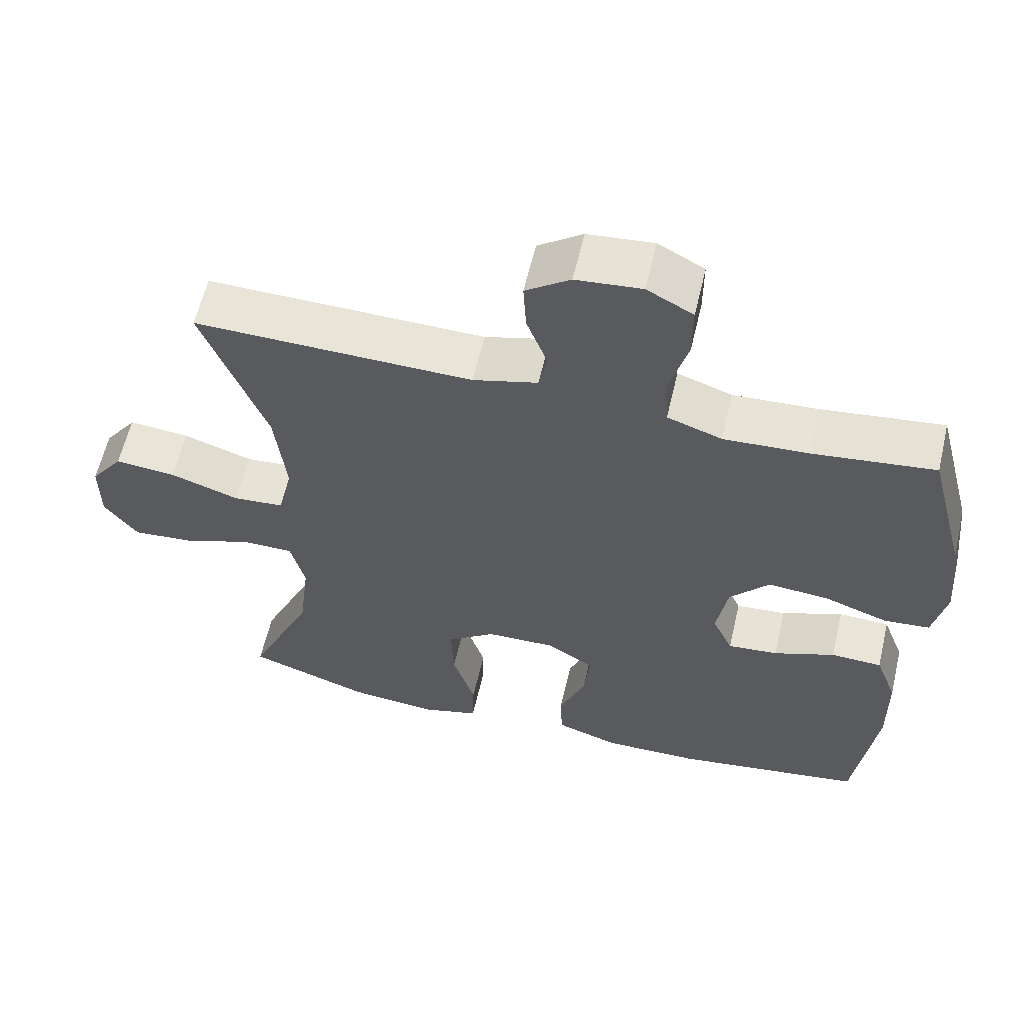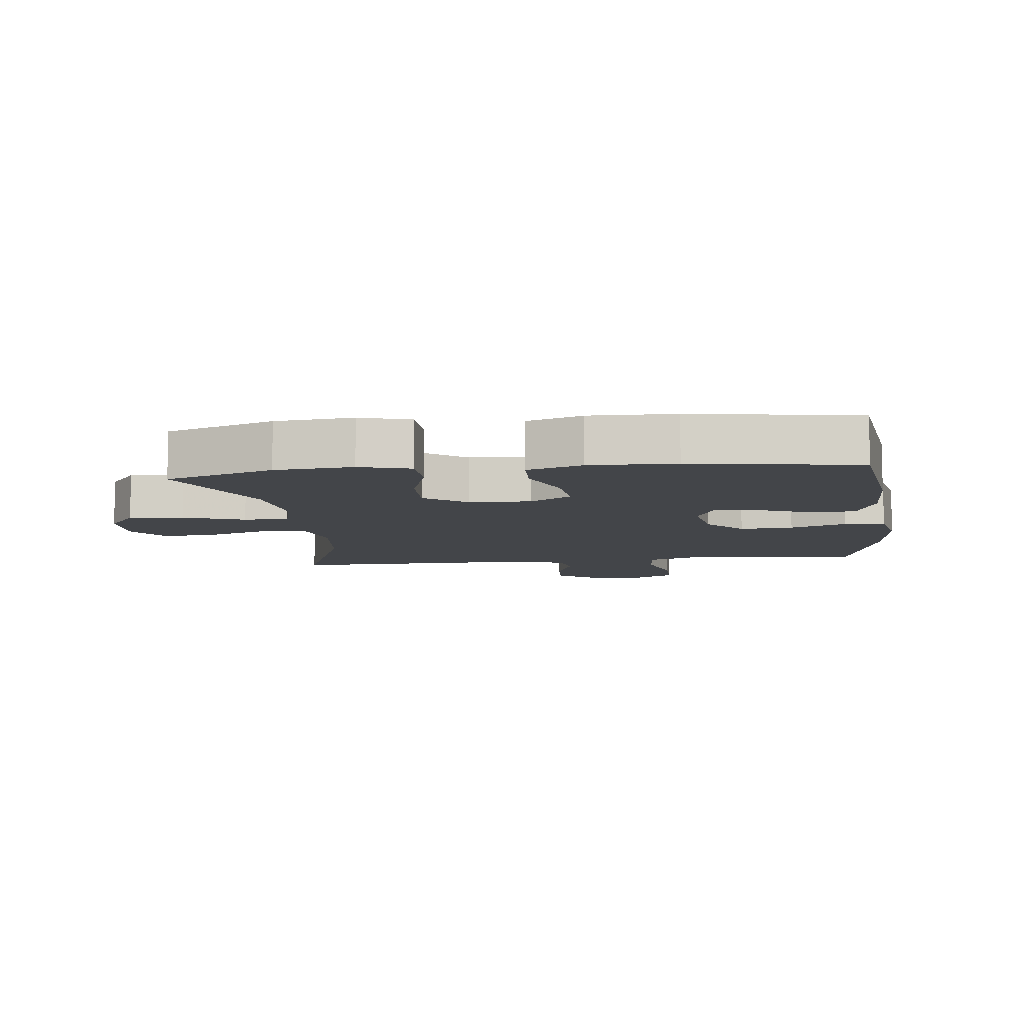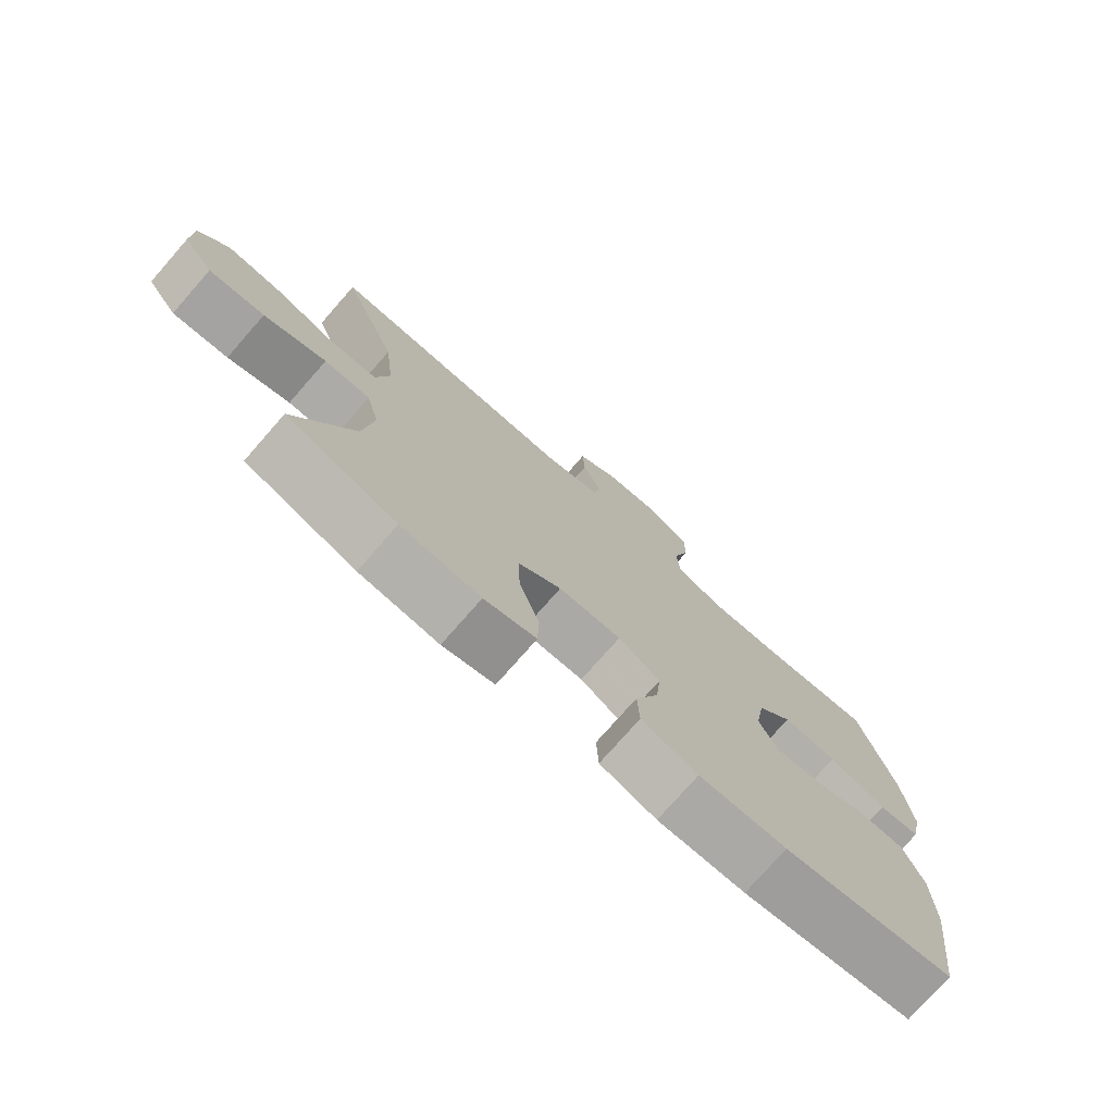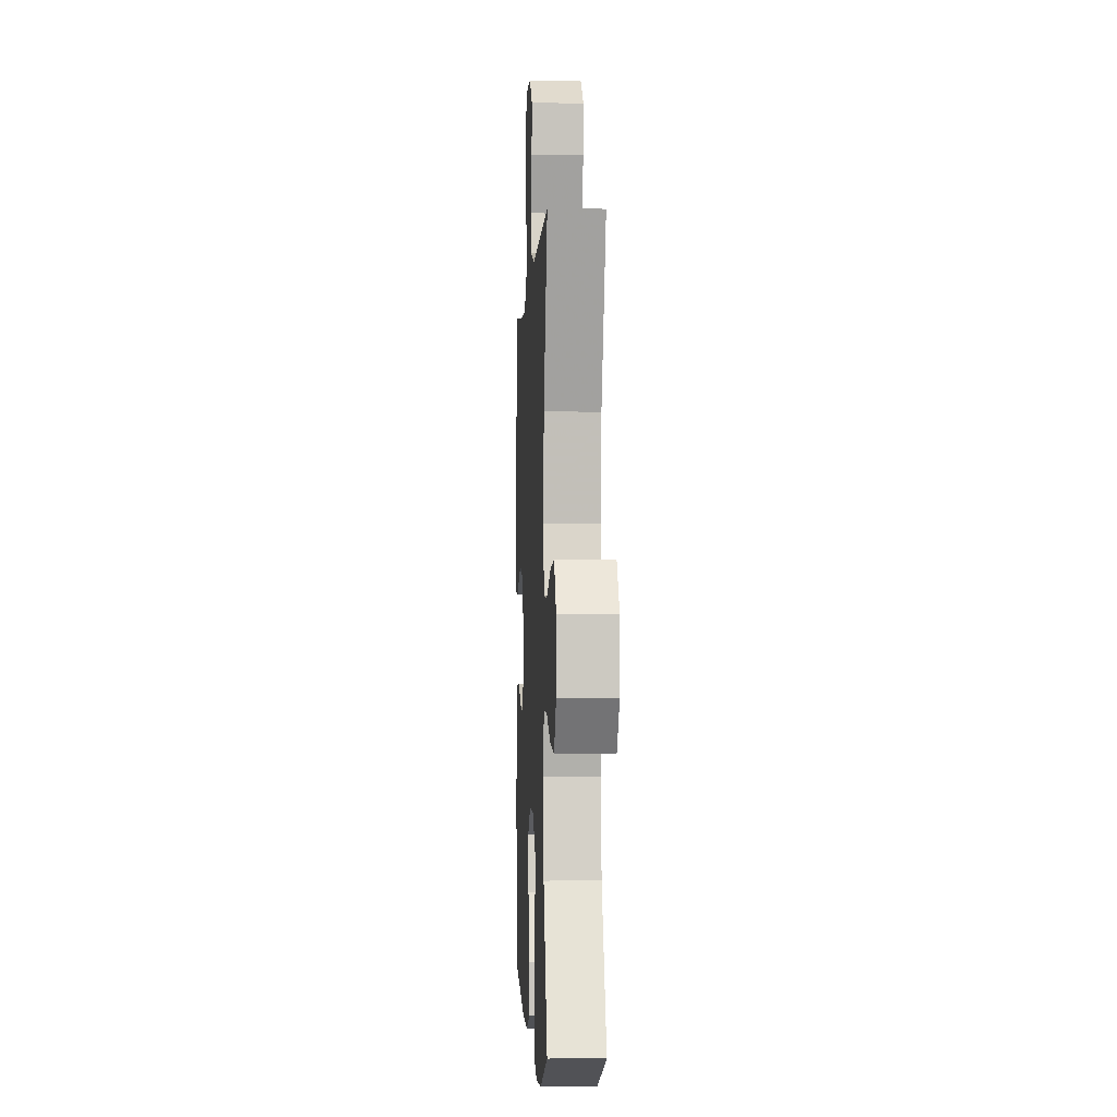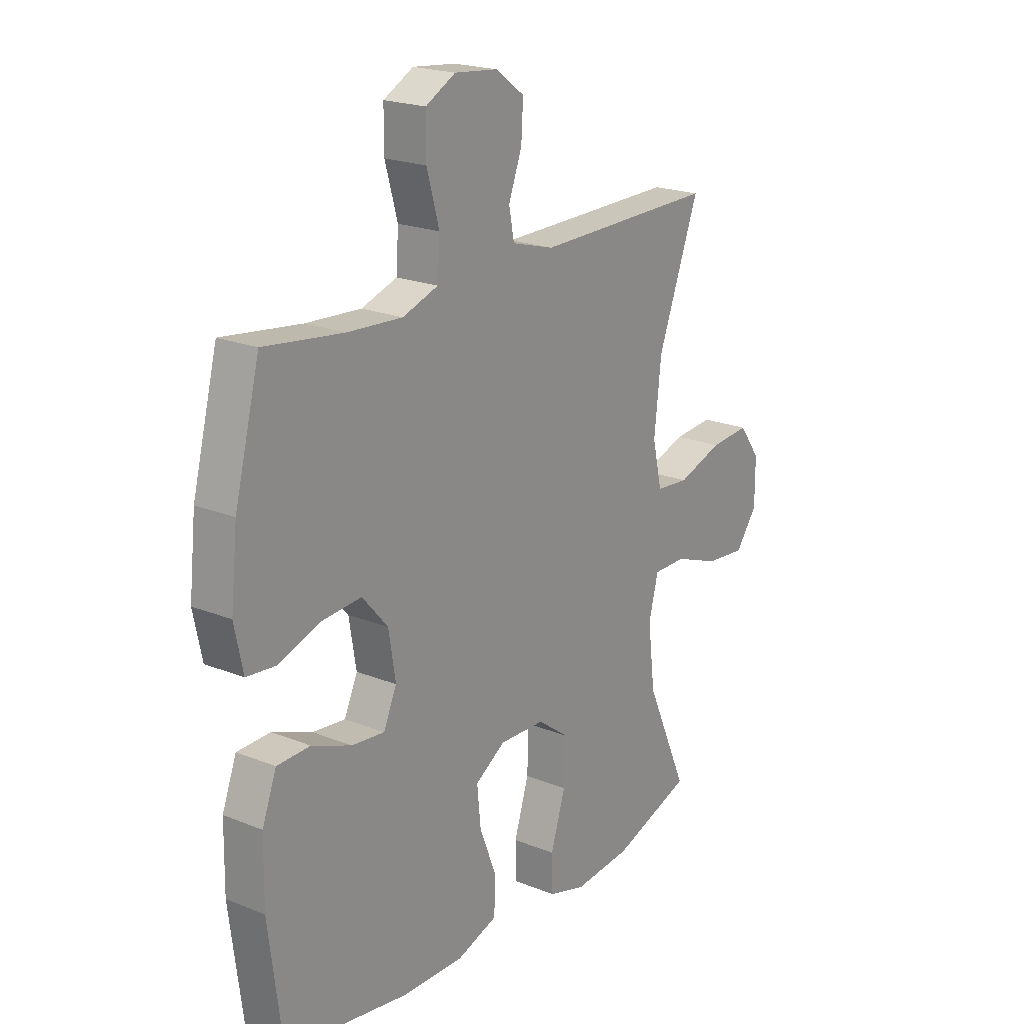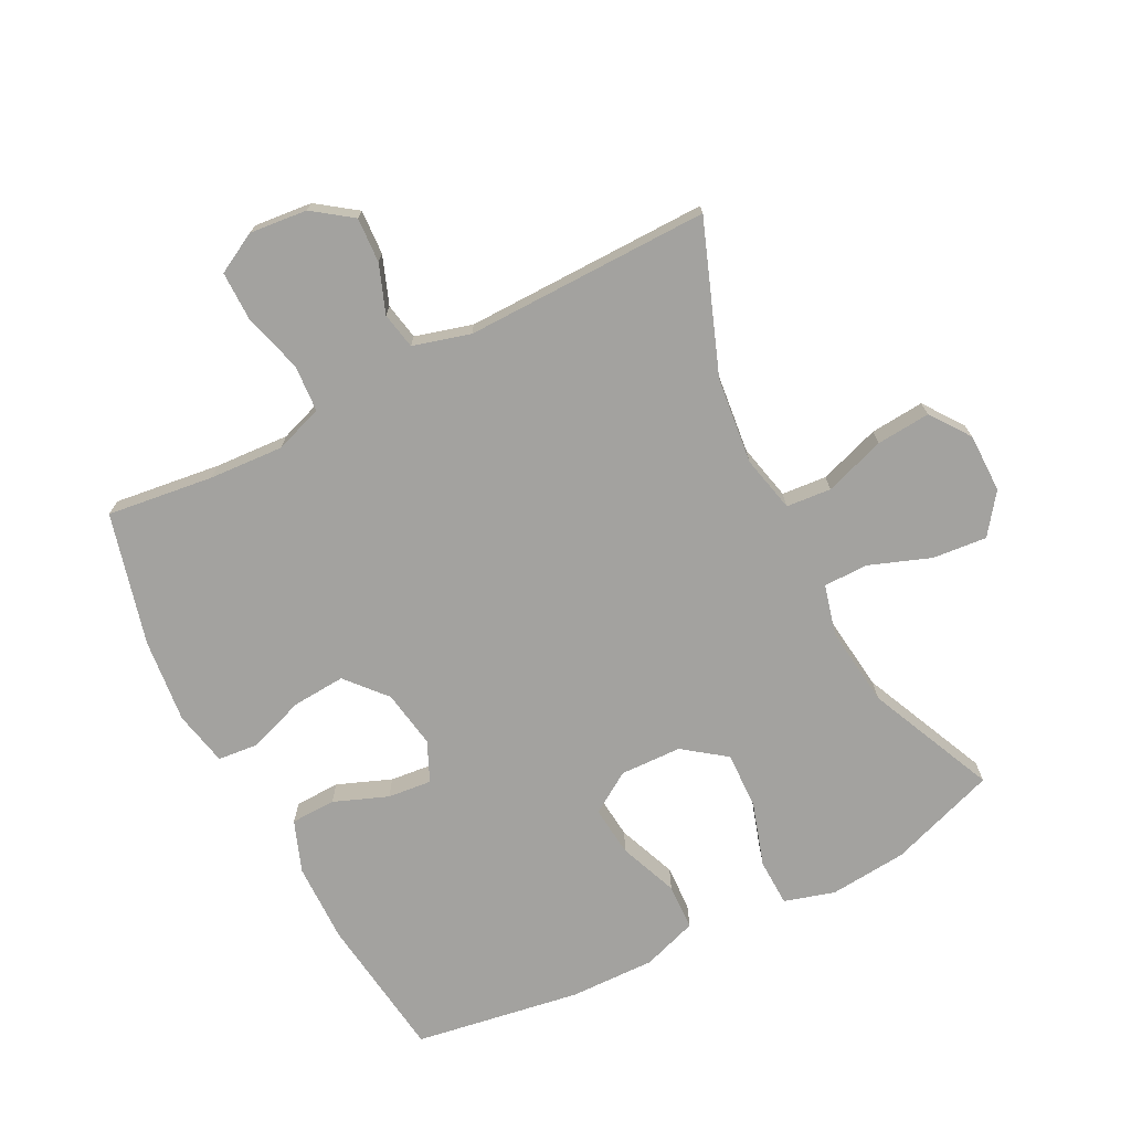
<metadata>
{"format":"obj","ext":"obj","renderer":"f3d","projection":"perspective","resolution":1024,"background":"white","views":[{"elev":60.3,"azim":-166.8,"up":"+Z"},{"elev":-8.6,"azim":-173.1,"up":"+Y"},{"elev":-76.3,"azim":138.7,"up":"+Z"},{"elev":-2.4,"azim":87.1,"up":"+Z"},{"elev":20.7,"azim":-53.9,"up":"+Z"},{"elev":-72.5,"azim":27.1,"up":"+Y"}]}
</metadata>
<code>
v 0.5 0.07 0.5
v 0.413 0.07 0.267
v 0.398 0.07 0.132
v 0.418 0.07 0.044
v 0.488 0.07 0.038
v 0.583 0.07 0.07
v 0.667 0.07 0.077
v 0.712 0.07 0.015
v 0.712 0.07 -0.077
v 0.666 0.07 -0.139
v 0.581 0.07 -0.131
v 0.486 0.07 -0.096
v 0.416 0.07 -0.096
v 0.396 0.07 -0.175
v 0.411 0.07 -0.3
v 0.5 0.07 -0.5
v 0.332 0.07 -0.558
v 0.211 0.07 -0.569
v 0.132 0.07 -0.546
v 0.13 0.07 -0.472
v 0.161 0.07 -0.373
v 0.164 0.07 -0.284
v 0.098 0.07 -0.235
v 0.002 0.07 -0.232
v -0.062 0.07 -0.273
v -0.054 0.07 -0.352
v -0.018 0.07 -0.444
v -0.021 0.07 -0.516
v -0.107 0.07 -0.545
v -0.24 0.07 -0.542
v -0.5 0.07 -0.5
v -0.529 0.07 -0.274
v -0.527 0.07 -0.149
v -0.497 0.07 -0.069
v -0.427 0.07 -0.067
v -0.343 0.07 -0.1
v -0.274 0.07 -0.107
v -0.246 0.07 -0.045
v -0.261 0.07 0.046
v -0.315 0.07 0.108
v -0.398 0.07 0.102
v -0.486 0.07 0.071
v -0.549 0.07 0.077
v -0.567 0.07 0.163
v -0.553 0.07 0.295
v -0.5 0.07 0.5
v -0.334 0.07 0.479
v -0.218 0.07 0.472
v -0.143 0.07 0.498
v -0.138 0.07 0.571
v -0.164 0.07 0.664
v -0.164 0.07 0.741
v -0.101 0.07 0.775
v -0.011 0.07 0.766
v 0.05 0.07 0.722
v 0.046 0.07 0.652
v 0.018 0.07 0.577
v 0.029 0.07 0.52
v 0.118 0.07 0.495
v 0.5 0 0.5
v 0.413 0 0.267
v 0.398 0 0.132
v 0.418 0 0.044
v 0.488 0 0.038
v 0.583 0 0.07
v 0.667 0 0.077
v 0.712 0 0.015
v 0.712 0 -0.077
v 0.666 0 -0.139
v 0.581 0 -0.131
v 0.486 0 -0.096
v 0.416 0 -0.096
v 0.396 0 -0.175
v 0.411 0 -0.3
v 0.5 0 -0.5
v 0.332 0 -0.558
v 0.211 0 -0.569
v 0.132 0 -0.546
v 0.13 0 -0.472
v 0.161 0 -0.373
v 0.164 0 -0.284
v 0.098 0 -0.235
v 0.002 0 -0.232
v -0.062 0 -0.273
v -0.054 0 -0.352
v -0.018 0 -0.444
v -0.021 0 -0.516
v -0.107 0 -0.545
v -0.24 0 -0.542
v -0.5 0 -0.5
v -0.529 0 -0.274
v -0.527 0 -0.149
v -0.497 0 -0.069
v -0.427 0 -0.067
v -0.343 0 -0.1
v -0.274 0 -0.107
v -0.246 0 -0.045
v -0.261 0 0.046
v -0.315 0 0.108
v -0.398 0 0.102
v -0.486 0 0.071
v -0.549 0 0.077
v -0.567 0 0.163
v -0.553 0 0.295
v -0.5 0 0.5
v -0.334 0 0.479
v -0.218 0 0.472
v -0.143 0 0.498
v -0.138 0 0.571
v -0.164 0 0.664
v -0.164 0 0.741
v -0.101 0 0.775
v -0.011 0 0.766
v 0.05 0 0.722
v 0.046 0 0.652
v 0.018 0 0.577
v 0.029 0 0.52
v 0.118 0 0.495
f 55 56 57
f 54 55 57
f 53 54 57
f 52 53 57
f 51 52 57
f 50 51 57
f 49 50 57 58
f 48 49 58 59
f 45 46 47
f 44 45 47
f 43 44 47
f 42 43 47
f 41 42 47
f 40 41 47 48
f 59 1 2
f 48 59 2
f 40 48 2
f 39 40 2
f 34 35 36
f 33 34 36
f 32 33 36
f 31 32 36
f 30 31 36
f 29 30 36
f 28 29 36
f 27 28 36
f 26 27 36
f 25 26 36 37
f 24 25 37 38
f 19 20 21
f 18 19 21
f 17 18 21
f 16 17 21
f 15 16 21
f 14 15 21 22
f 13 14 22 23
f 10 11 12
f 9 10 12
f 8 9 12
f 7 8 12
f 6 7 12
f 5 6 12
f 4 5 12 13
f 24 38 39
f 23 24 39
f 13 23 39
f 4 13 39
f 3 4 39
f 2 3 39
f 116 115 114
f 116 114 113
f 116 113 112
f 116 112 111
f 116 111 110
f 116 110 109
f 117 116 109 108
f 118 117 108 107
f 106 105 104
f 106 104 103
f 106 103 102
f 106 102 101
f 106 101 100
f 107 106 100 99
f 61 60 118
f 61 118 107
f 61 107 99
f 61 99 98
f 95 94 93
f 95 93 92
f 95 92 91
f 95 91 90
f 95 90 89
f 95 89 88
f 95 88 87
f 95 87 86
f 95 86 85
f 96 95 85 84
f 97 96 84 83
f 80 79 78
f 80 78 77
f 80 77 76
f 80 76 75
f 80 75 74
f 81 80 74 73
f 82 81 73 72
f 71 70 69
f 71 69 68
f 71 68 67
f 71 67 66
f 71 66 65
f 71 65 64
f 72 71 64 63
f 98 97 83
f 98 83 82
f 98 82 72
f 98 72 63
f 98 63 62
f 98 62 61
f 1 60 61 2
f 2 61 62 3
f 3 62 63 4
f 4 63 64 5
f 5 64 65 6
f 6 65 66 7
f 7 66 67 8
f 8 67 68 9
f 9 68 69 10
f 10 69 70 11
f 11 70 71 12
f 12 71 72 13
f 13 72 73 14
f 14 73 74 15
f 15 74 75 16
f 16 75 76 17
f 17 76 77 18
f 18 77 78 19
f 19 78 79 20
f 20 79 80 21
f 21 80 81 22
f 22 81 82 23
f 23 82 83 24
f 24 83 84 25
f 25 84 85 26
f 26 85 86 27
f 27 86 87 28
f 28 87 88 29
f 29 88 89 30
f 30 89 90 31
f 31 90 91 32
f 32 91 92 33
f 33 92 93 34
f 34 93 94 35
f 35 94 95 36
f 36 95 96 37
f 37 96 97 38
f 38 97 98 39
f 39 98 99 40
f 40 99 100 41
f 41 100 101 42
f 42 101 102 43
f 43 102 103 44
f 44 103 104 45
f 45 104 105 46
f 46 105 106 47
f 47 106 107 48
f 48 107 108 49
f 49 108 109 50
f 50 109 110 51
f 51 110 111 52
f 52 111 112 53
f 53 112 113 54
f 54 113 114 55
f 55 114 115 56
f 56 115 116 57
f 57 116 117 58
f 58 117 118 59
f 59 118 60 1

</code>
